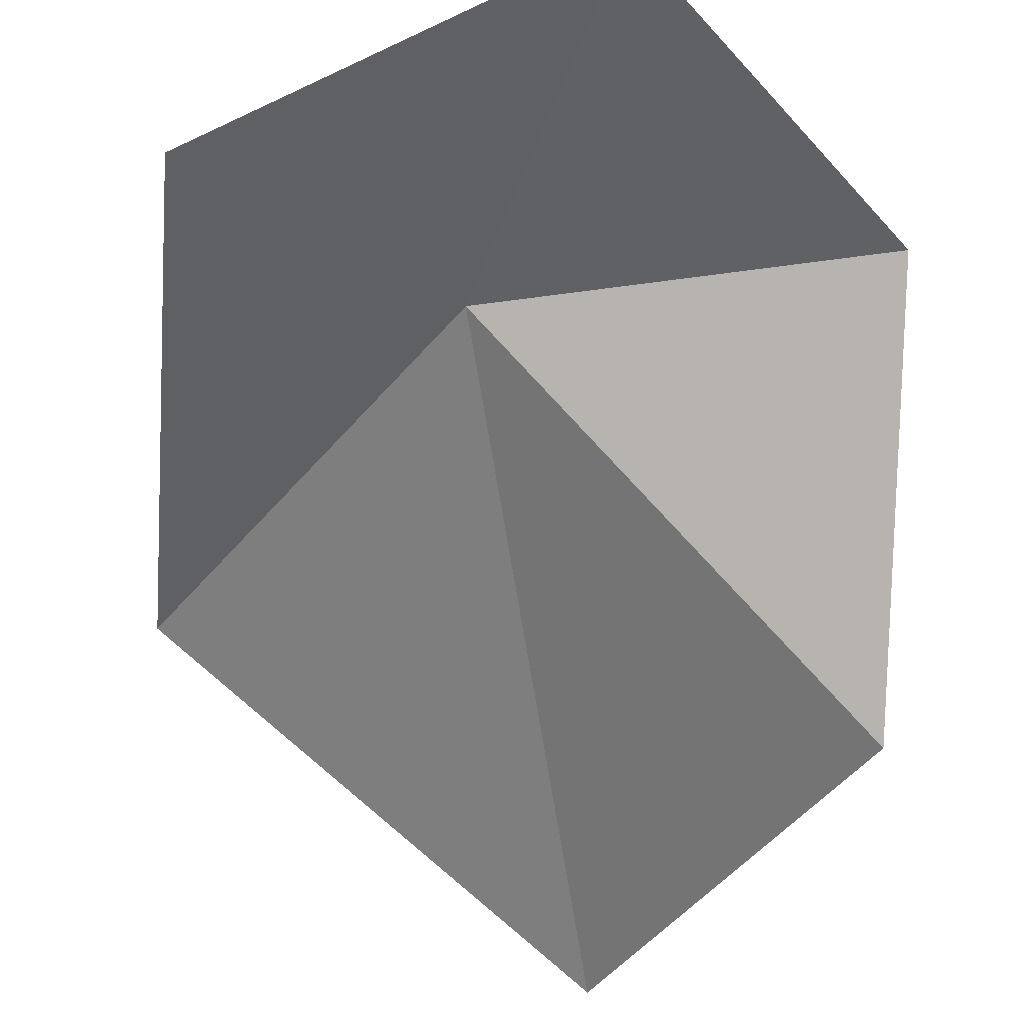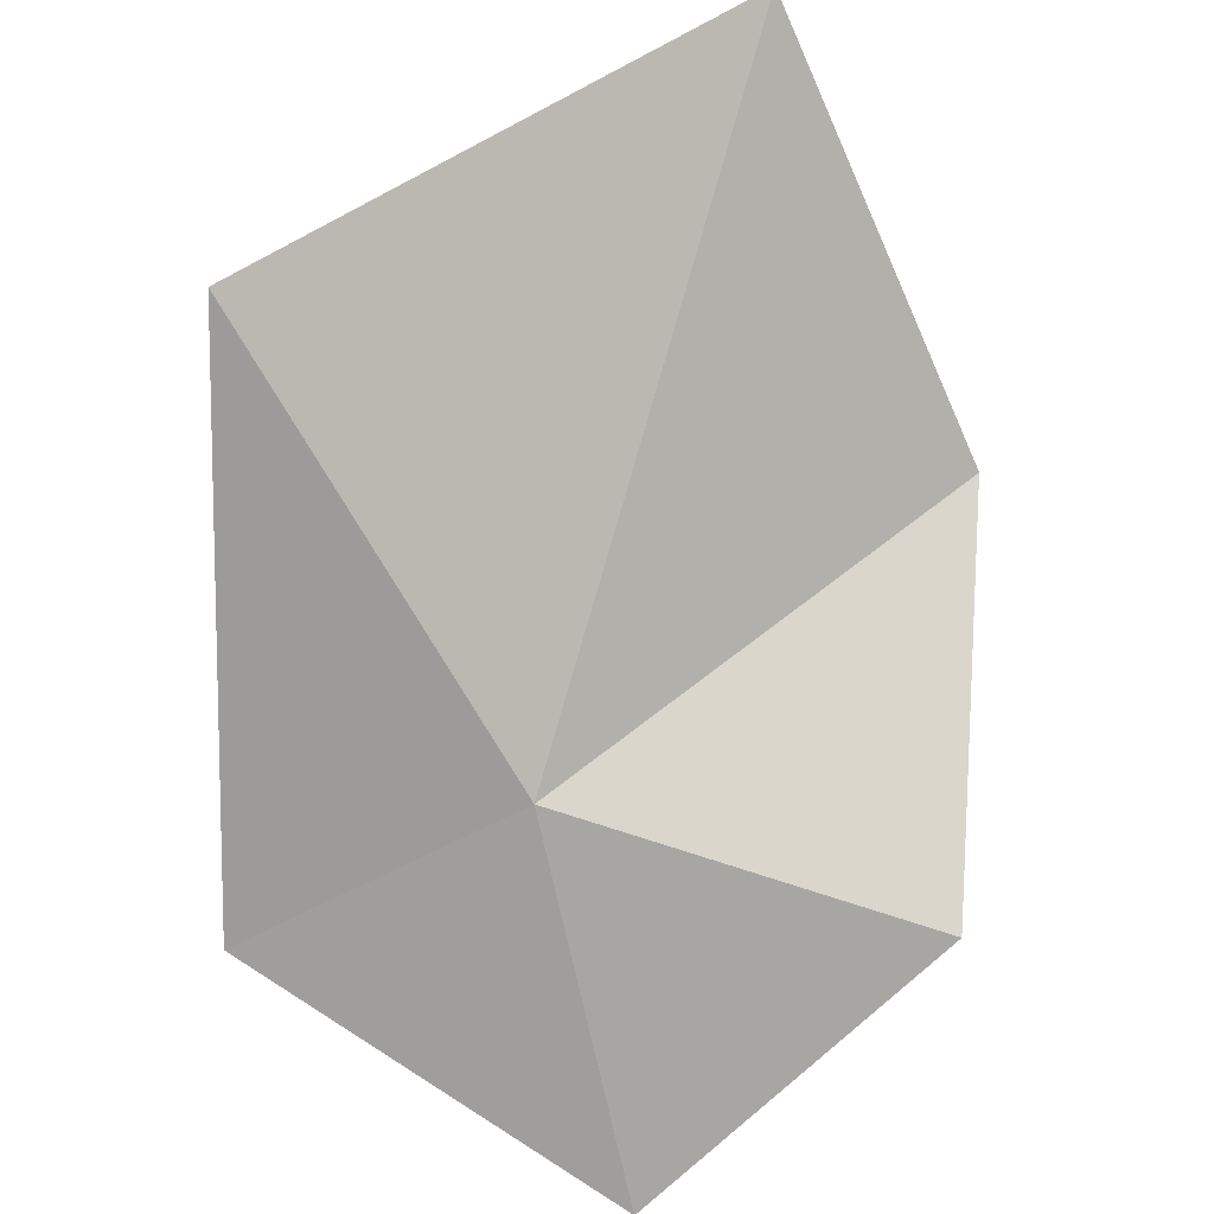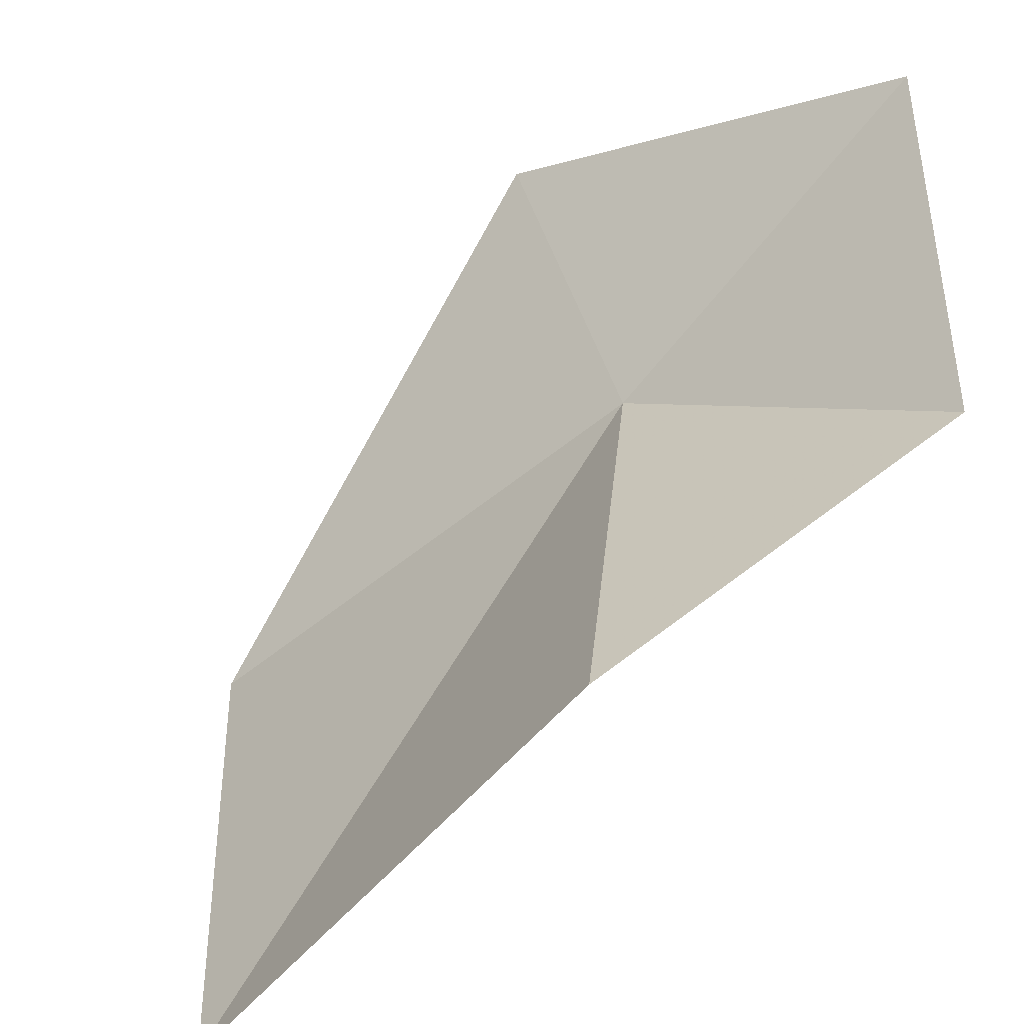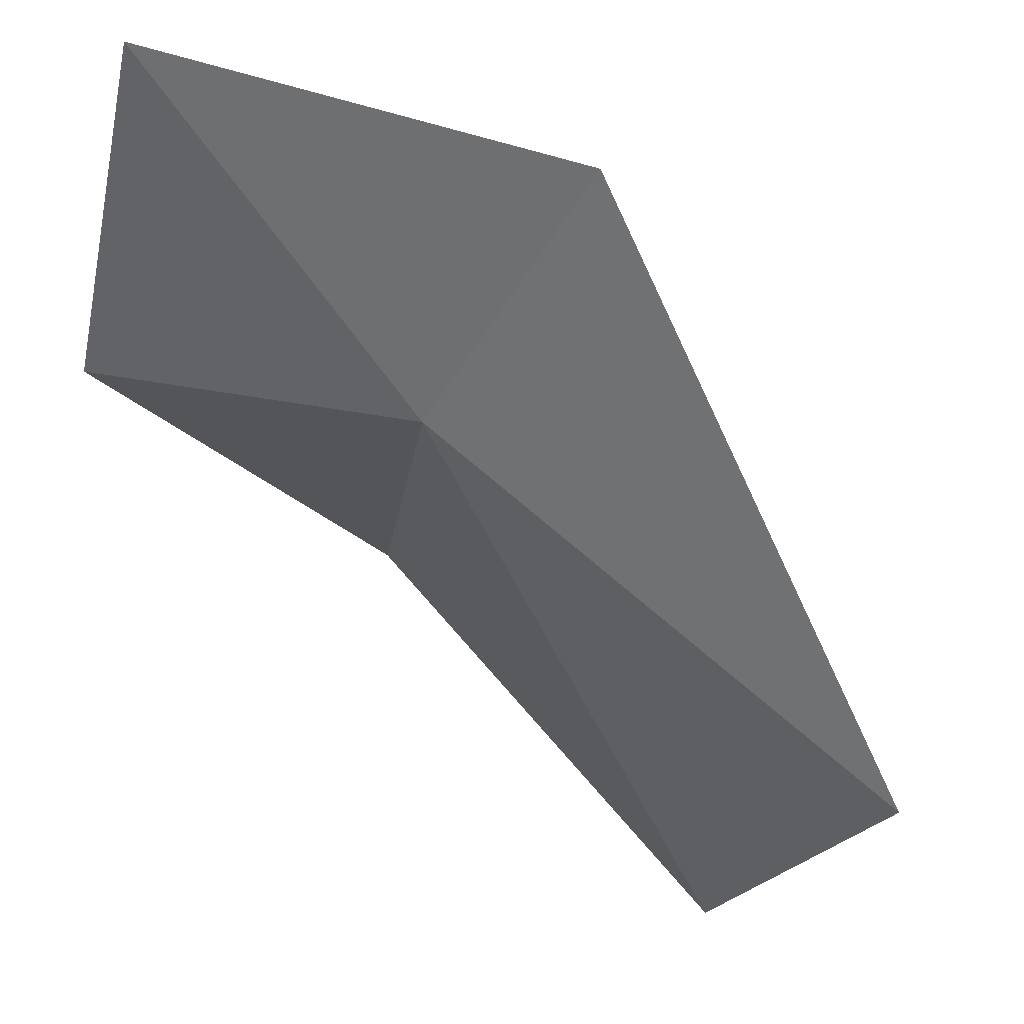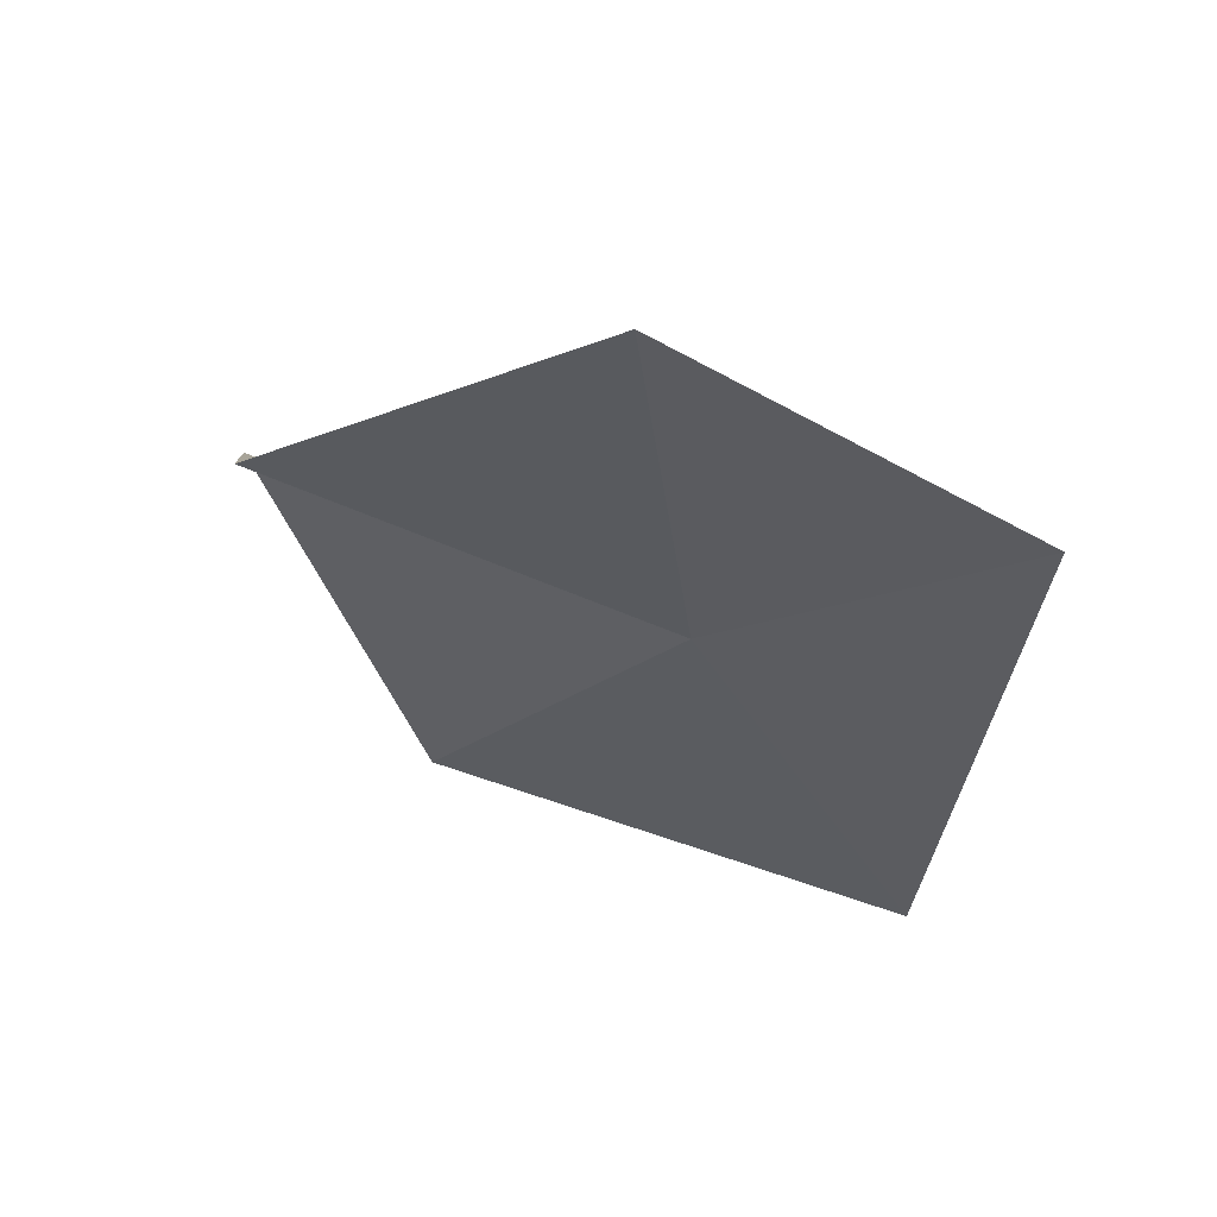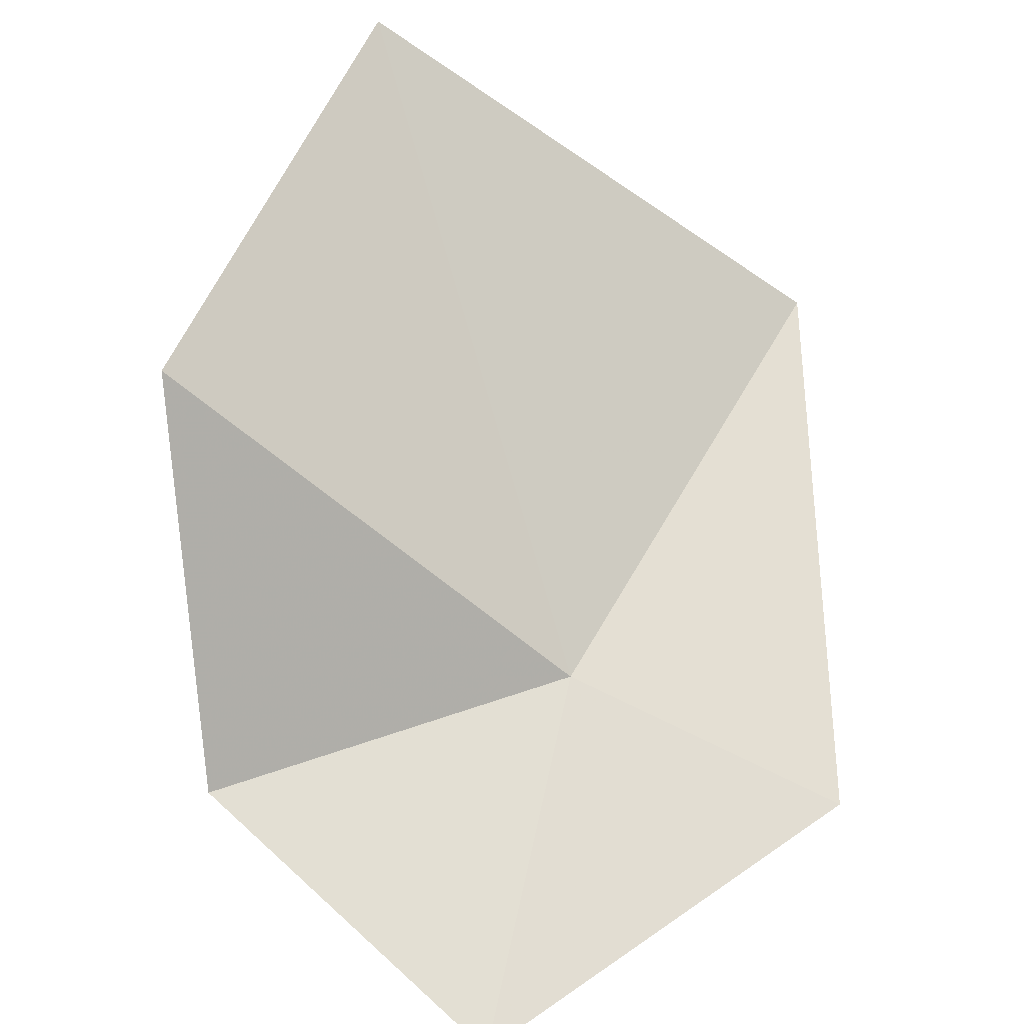
<metadata>
{"format":"obj","ext":"obj","renderer":"f3d","projection":"perspective","resolution":1024,"background":"white","views":[{"elev":79.2,"azim":-174.7,"up":"+Z"},{"elev":-35.2,"azim":175.0,"up":"+Y"},{"elev":22.3,"azim":-126.7,"up":"+Z"},{"elev":-9.3,"azim":42.8,"up":"+Z"},{"elev":-70.1,"azim":-11.9,"up":"+Y"},{"elev":29.3,"azim":-4.9,"up":"+Y"}]}
</metadata>
<code>
v -54.36 -43.05 15.58
v -53.44 -42.18 14.53
v -53.53 -43.27 16.07
v -54.91 -41.17 14.3
v -55.65 -41.91 15.47
v -55.58 -43.24 15.86
v -54.72 -43.81 16.54
f 1 2 3
f 1 4 2
f 1 5 4
f 1 6 5
f 1 3 7
f 1 7 6

</code>
